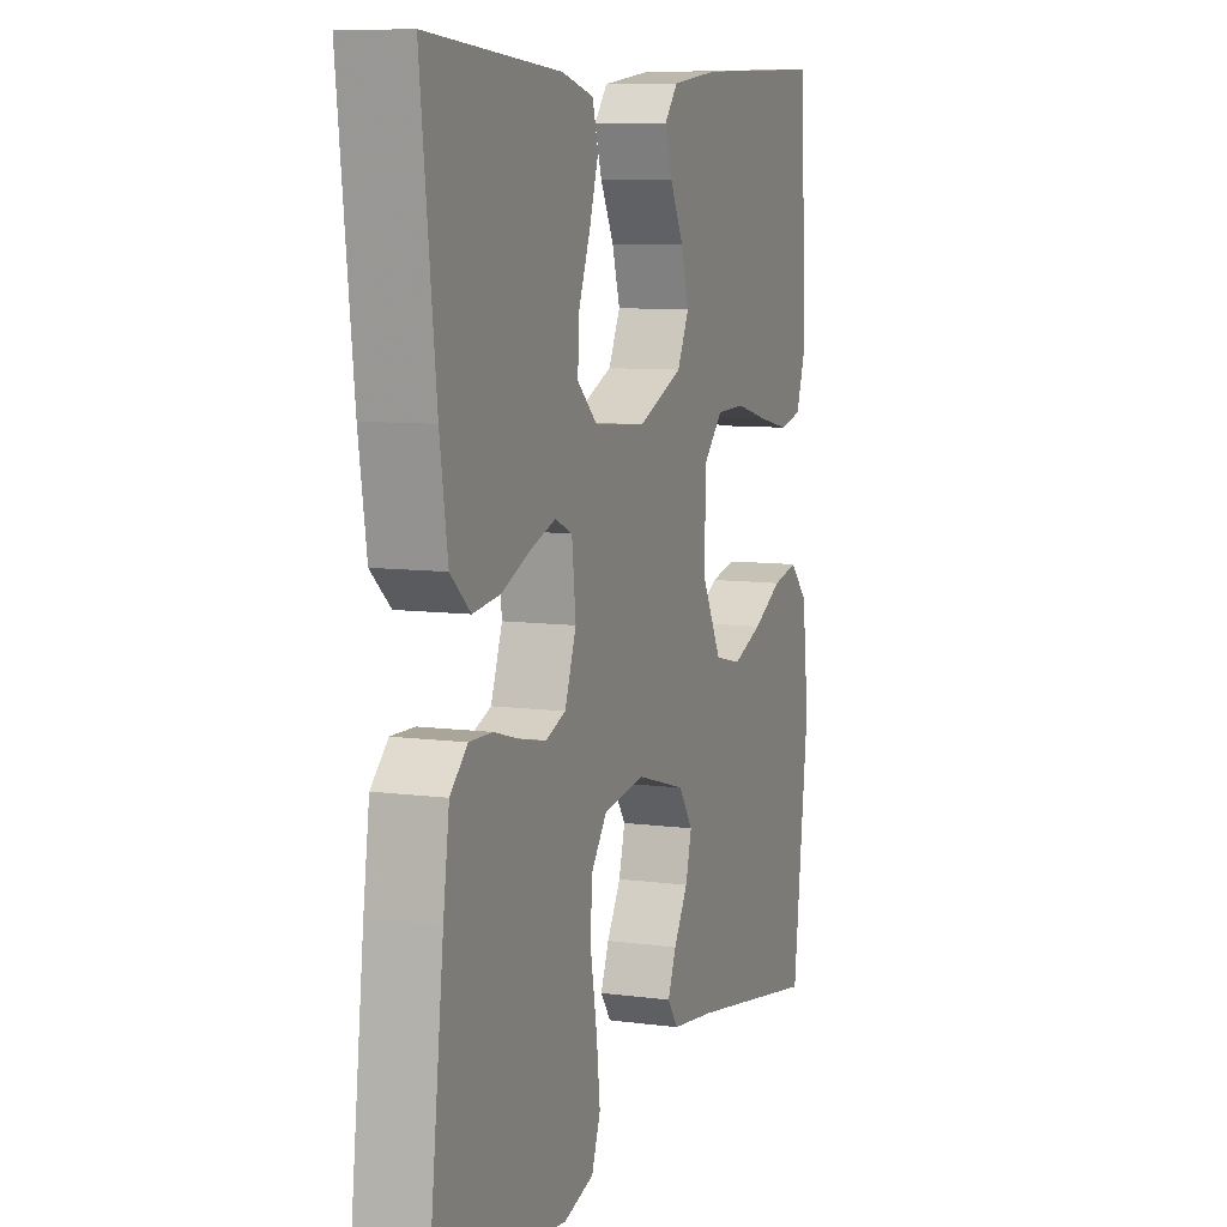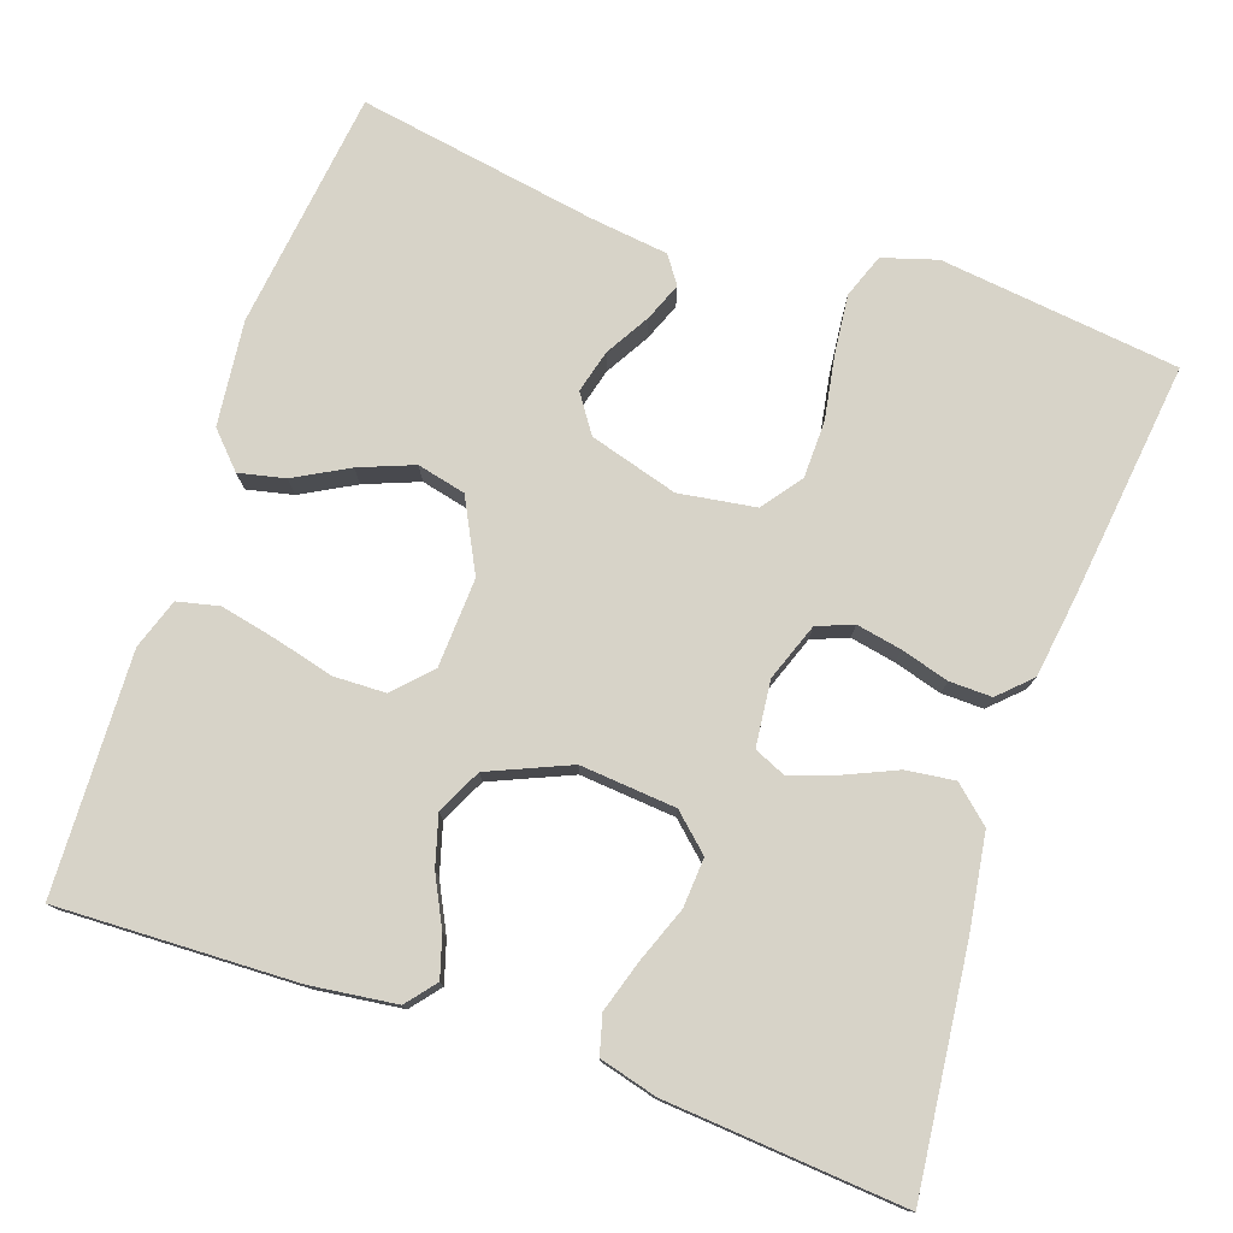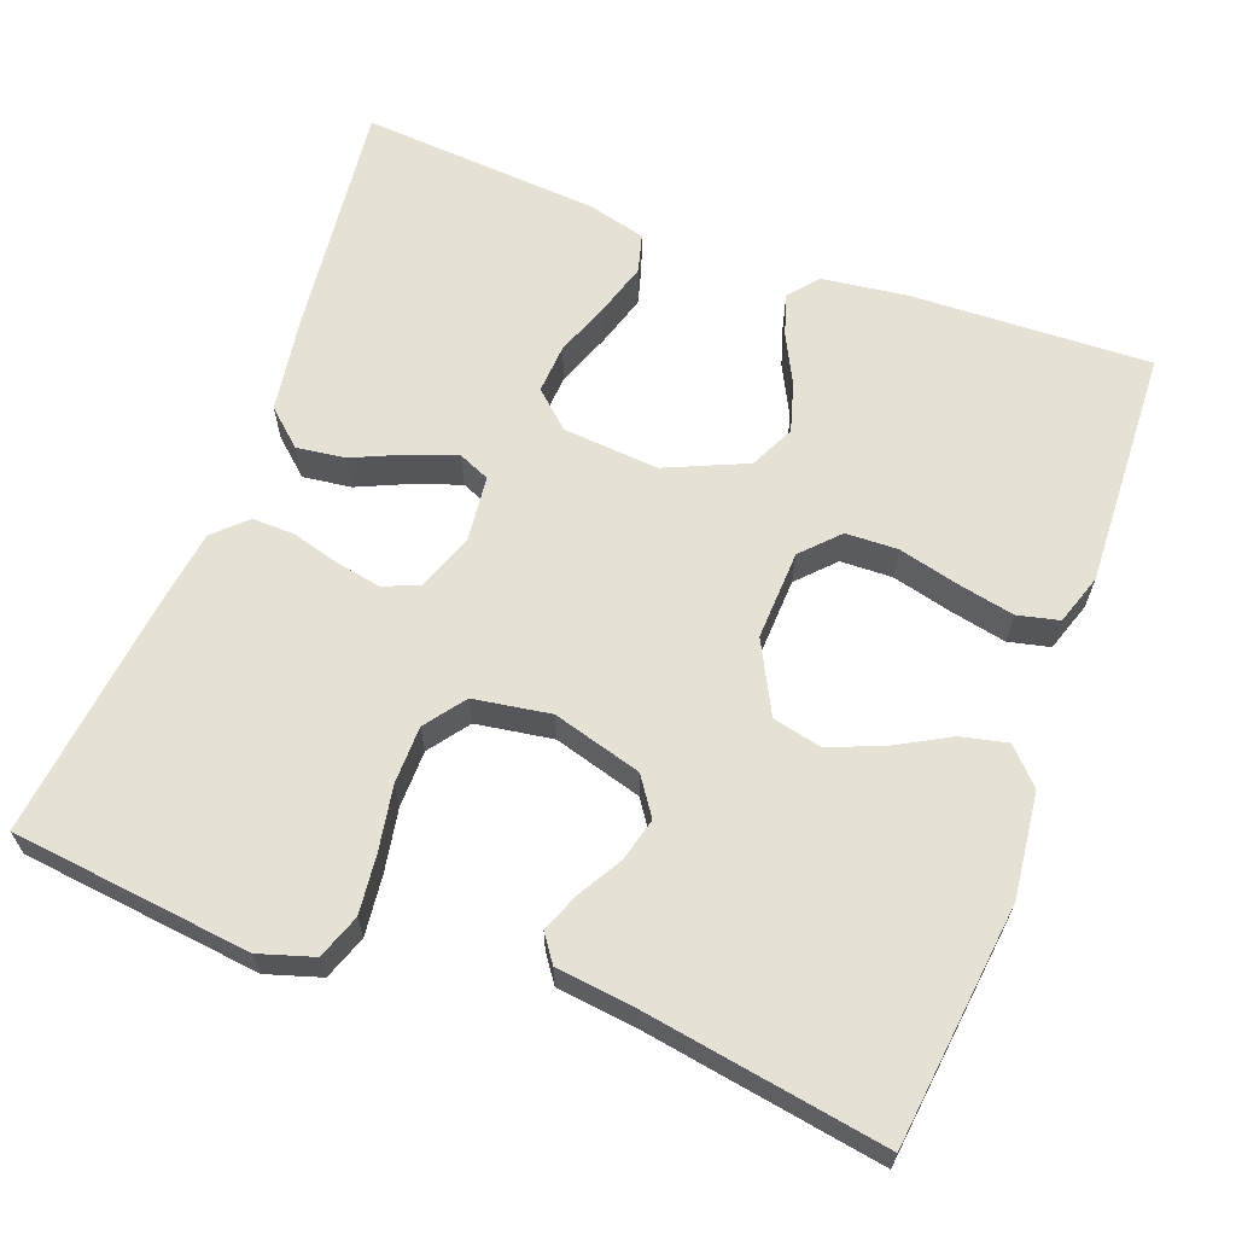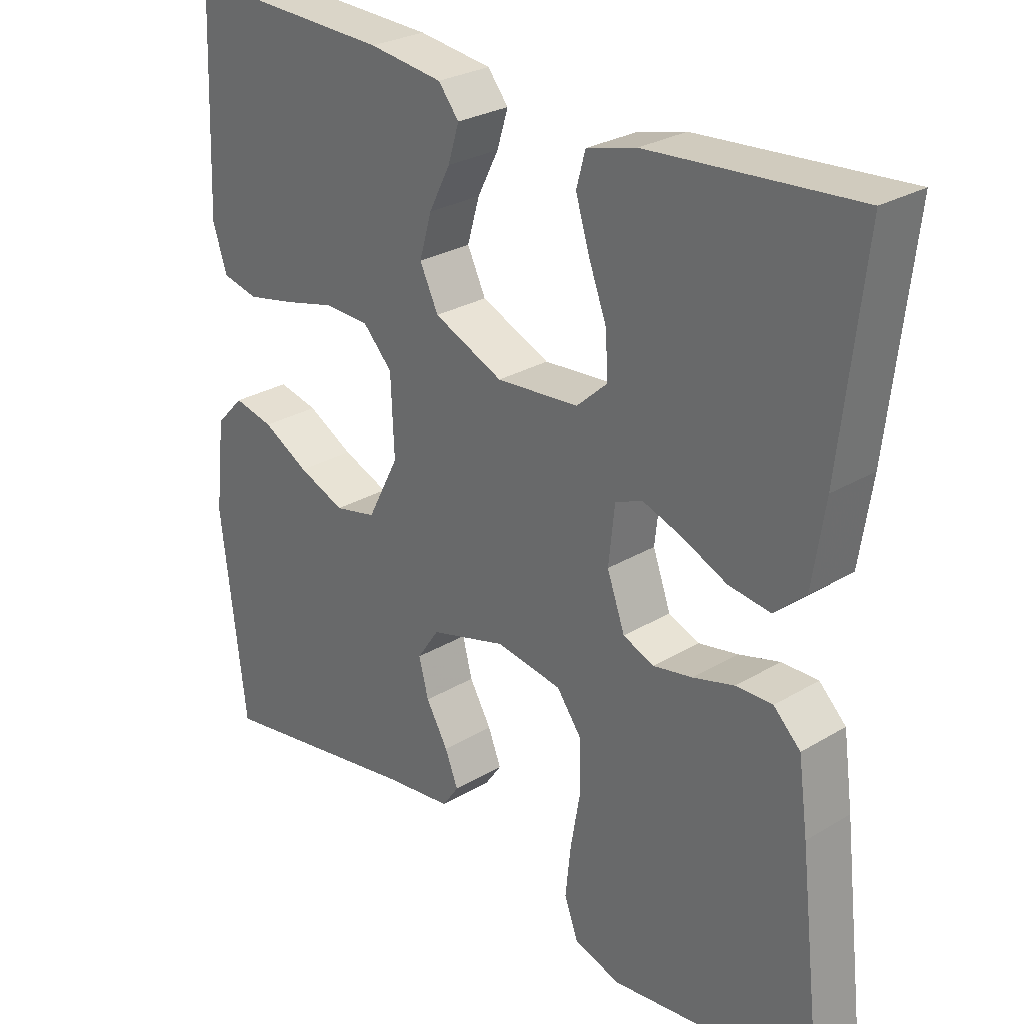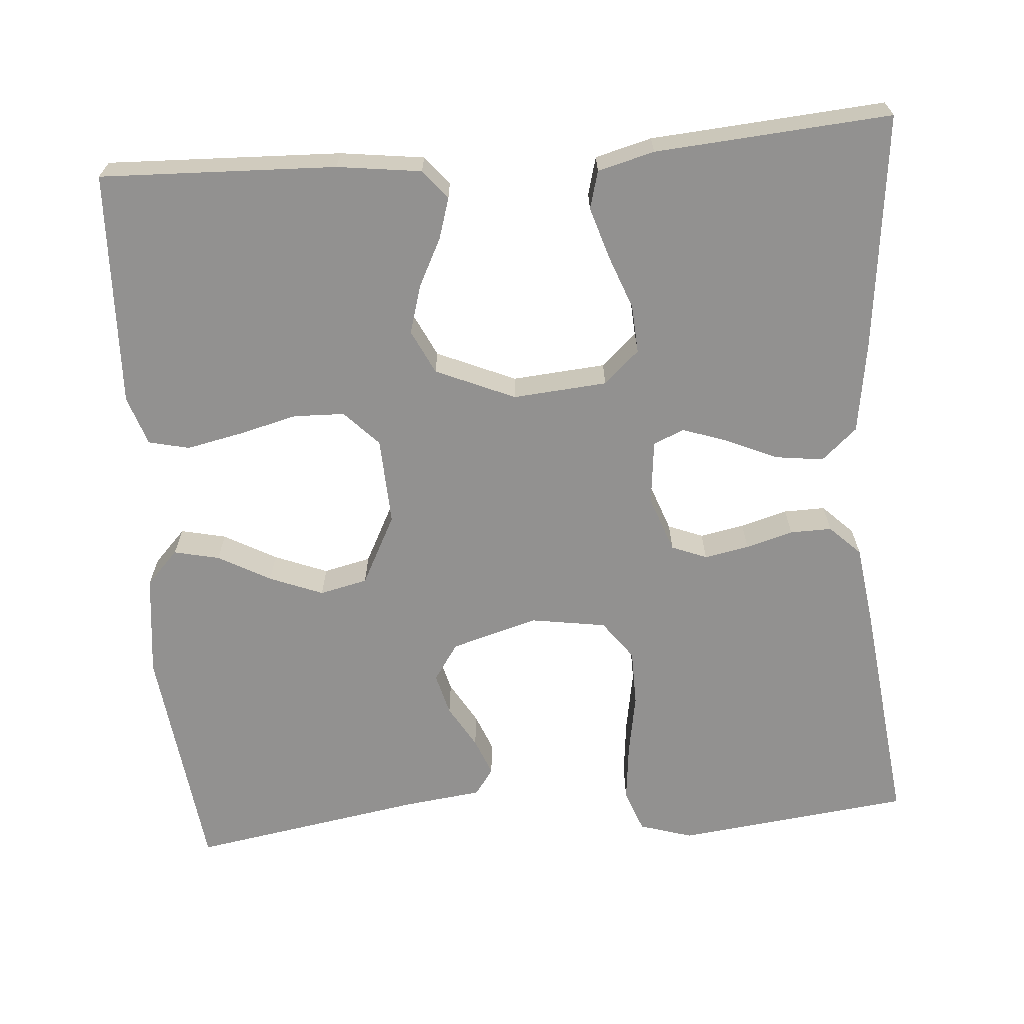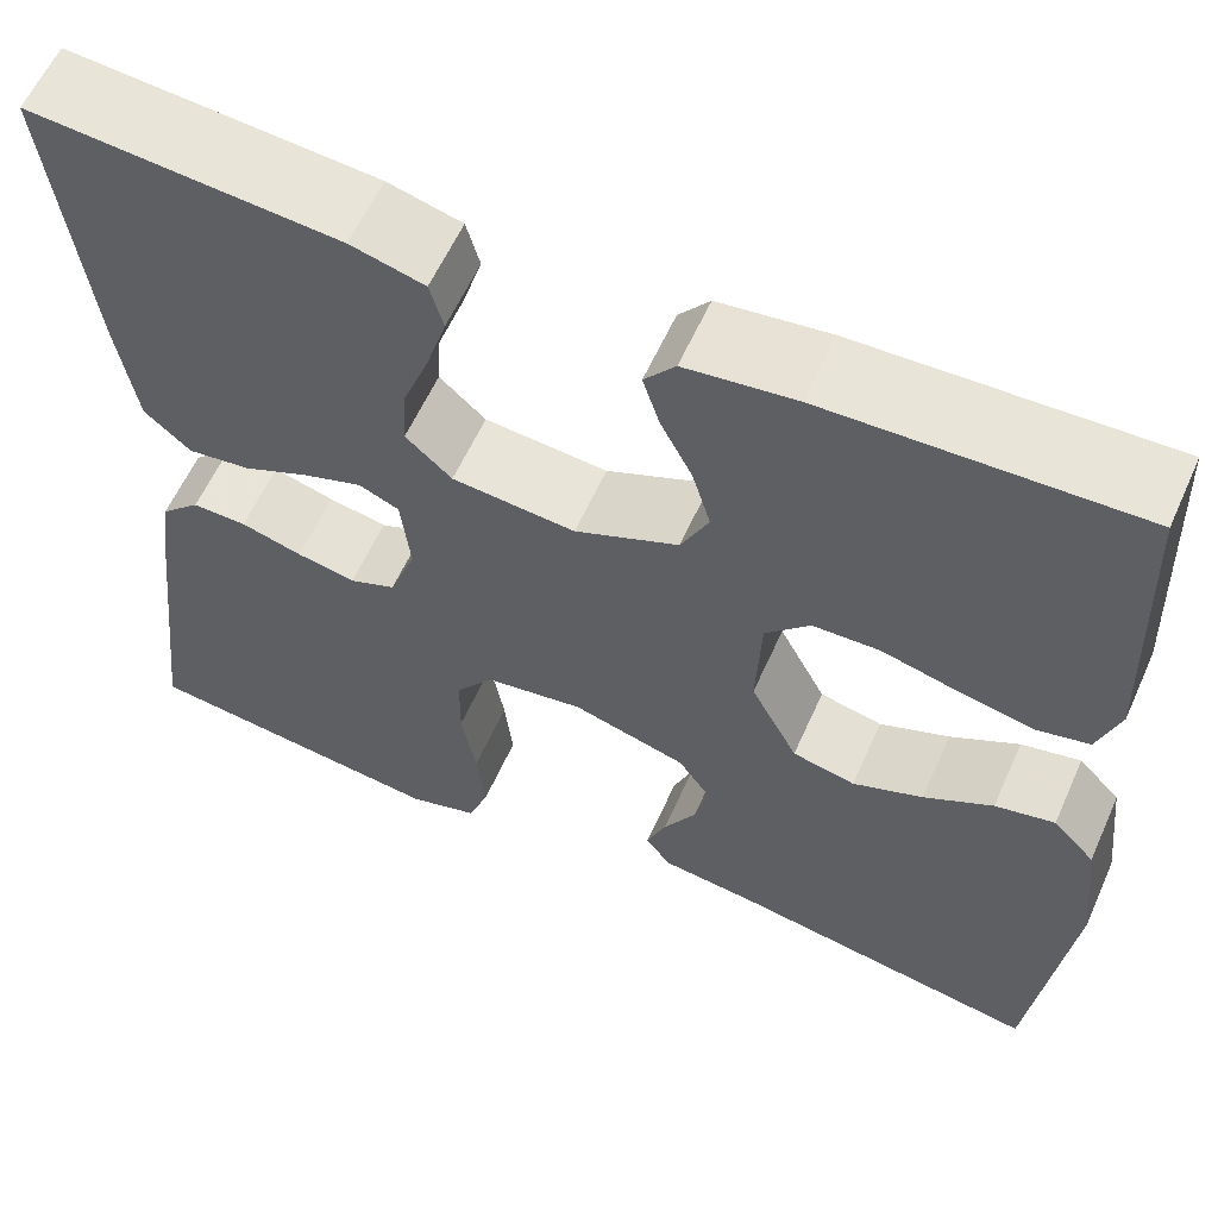
<metadata>
{"format":"obj","ext":"obj","renderer":"f3d","projection":"perspective","resolution":1024,"background":"white","views":[{"elev":8.4,"azim":110.4,"up":"+Z"},{"elev":77.2,"azim":19.2,"up":"+Y"},{"elev":64.1,"azim":-159.6,"up":"+Y"},{"elev":27.5,"azim":47.4,"up":"+Z"},{"elev":-66.1,"azim":4.5,"up":"+Y"},{"elev":59.9,"azim":-155.9,"up":"+Z"}]}
</metadata>
<code>
v -0.5 0.07 -0.5
v -0.536 0.07 -0.2
v -0.521 0.07 -0.069
v -0.48 0.07 -0.026
v -0.422 0.07 -0.039
v -0.355 0.07 -0.076
v -0.287 0.07 -0.103
v -0.226 0.07 -0.089
v -0.18 0.07 0
v -0.185 0.07 0.112
v -0.228 0.07 0.157
v -0.293 0.07 0.159
v -0.368 0.07 0.14
v -0.439 0.07 0.125
v -0.491 0.07 0.137
v -0.512 0.07 0.2
v -0.5 0.07 0.5
v -0.2 0.07 0.489
v -0.093 0.07 0.475
v -0.063 0.07 0.438
v -0.079 0.07 0.386
v -0.11 0.07 0.325
v -0.128 0.07 0.263
v -0.101 0.07 0.207
v 0 0.07 0.163
v 0.12 0.07 0.173
v 0.165 0.07 0.214
v 0.161 0.07 0.276
v 0.135 0.07 0.345
v 0.115 0.07 0.41
v 0.128 0.07 0.458
v 0.2 0.07 0.477
v 0.5 0.07 0.5
v 0.466 0.07 0.2
v 0.448 0.07 0.082
v 0.403 0.07 0.042
v 0.342 0.07 0.05
v 0.277 0.07 0.079
v 0.219 0.07 0.099
v 0.18 0.07 0.082
v 0.171 0.07 0
v 0.197 0.07 -0.072
v 0.242 0.07 -0.09
v 0.299 0.07 -0.079
v 0.359 0.07 -0.062
v 0.412 0.07 -0.061
v 0.451 0.07 -0.099
v 0.465 0.07 -0.2
v 0.5 0.07 -0.5
v 0.2 0.07 -0.535
v 0.132 0.07 -0.514
v 0.112 0.07 -0.459
v 0.12 0.07 -0.385
v 0.134 0.07 -0.305
v 0.133 0.07 -0.233
v 0.096 0.07 -0.183
v 0 0.07 -0.168
v -0.111 0.07 -0.2
v -0.143 0.07 -0.247
v -0.129 0.07 -0.301
v -0.097 0.07 -0.356
v -0.078 0.07 -0.404
v -0.102 0.07 -0.438
v -0.2 0.07 -0.45
v -0.5 0 -0.5
v -0.536 0 -0.2
v -0.521 0 -0.069
v -0.48 0 -0.026
v -0.422 0 -0.039
v -0.355 0 -0.076
v -0.287 0 -0.103
v -0.226 0 -0.089
v -0.18 0 0
v -0.185 0 0.112
v -0.228 0 0.157
v -0.293 0 0.159
v -0.368 0 0.14
v -0.439 0 0.125
v -0.491 0 0.137
v -0.512 0 0.2
v -0.5 0 0.5
v -0.2 0 0.489
v -0.093 0 0.475
v -0.063 0 0.438
v -0.079 0 0.386
v -0.11 0 0.325
v -0.128 0 0.263
v -0.101 0 0.207
v 0 0 0.163
v 0.12 0 0.173
v 0.165 0 0.214
v 0.161 0 0.276
v 0.135 0 0.345
v 0.115 0 0.41
v 0.128 0 0.458
v 0.2 0 0.477
v 0.5 0 0.5
v 0.466 0 0.2
v 0.448 0 0.082
v 0.403 0 0.042
v 0.342 0 0.05
v 0.277 0 0.079
v 0.219 0 0.099
v 0.18 0 0.082
v 0.171 0 0
v 0.197 0 -0.072
v 0.242 0 -0.09
v 0.299 0 -0.079
v 0.359 0 -0.062
v 0.412 0 -0.061
v 0.451 0 -0.099
v 0.465 0 -0.2
v 0.5 0 -0.5
v 0.2 0 -0.535
v 0.132 0 -0.514
v 0.112 0 -0.459
v 0.12 0 -0.385
v 0.134 0 -0.305
v 0.133 0 -0.233
v 0.096 0 -0.183
v 0 0 -0.168
v -0.111 0 -0.2
v -0.143 0 -0.247
v -0.129 0 -0.301
v -0.097 0 -0.356
v -0.078 0 -0.404
v -0.102 0 -0.438
v -0.2 0 -0.45
f 61 62 63 64
f 60 61 64 1
f 59 60 1 2
f 58 59 2 3
f 57 58 3
f 56 57 3
f 51 52 53 54
f 49 50 51 54
f 49 54 55
f 48 49 55 56
f 44 45 46 47
f 43 44 47 48
f 42 43 48 56
f 35 36 37 38
f 35 38 39
f 34 35 39
f 33 34 39
f 32 33 39 40
f 28 29 30 31
f 28 31 32
f 27 28 32 40
f 19 20 21 22
f 19 22 23
f 18 19 23
f 17 18 23
f 16 17 23 24
f 12 13 14 15
f 12 15 16 24
f 3 4 5 6
f 3 6 7
f 56 3 7
f 41 42 56 7
f 26 27 40 41
f 25 26 41
f 11 12 24 25
f 10 11 25 41
f 9 10 41
f 8 9 41
f 7 8 41
f 128 127 126 125
f 65 128 125 124
f 66 65 124 123
f 67 66 123 122
f 67 122 121
f 67 121 120
f 118 117 116 115
f 118 115 114 113
f 119 118 113
f 120 119 113 112
f 111 110 109 108
f 112 111 108 107
f 120 112 107 106
f 102 101 100 99
f 103 102 99
f 103 99 98
f 103 98 97
f 104 103 97 96
f 95 94 93 92
f 96 95 92
f 104 96 92 91
f 86 85 84 83
f 87 86 83
f 87 83 82
f 87 82 81
f 88 87 81 80
f 79 78 77 76
f 88 80 79 76
f 70 69 68 67
f 71 70 67
f 71 67 120
f 71 120 106 105
f 105 104 91 90
f 105 90 89
f 89 88 76 75
f 105 89 75 74
f 105 74 73
f 105 73 72
f 105 72 71
f 1 65 66 2
f 2 66 67 3
f 3 67 68 4
f 4 68 69 5
f 5 69 70 6
f 6 70 71 7
f 7 71 72 8
f 8 72 73 9
f 9 73 74 10
f 10 74 75 11
f 11 75 76 12
f 12 76 77 13
f 13 77 78 14
f 14 78 79 15
f 15 79 80 16
f 16 80 81 17
f 17 81 82 18
f 18 82 83 19
f 19 83 84 20
f 20 84 85 21
f 21 85 86 22
f 22 86 87 23
f 23 87 88 24
f 24 88 89 25
f 25 89 90 26
f 26 90 91 27
f 27 91 92 28
f 28 92 93 29
f 29 93 94 30
f 30 94 95 31
f 31 95 96 32
f 32 96 97 33
f 33 97 98 34
f 34 98 99 35
f 35 99 100 36
f 36 100 101 37
f 37 101 102 38
f 38 102 103 39
f 39 103 104 40
f 40 104 105 41
f 41 105 106 42
f 42 106 107 43
f 43 107 108 44
f 44 108 109 45
f 45 109 110 46
f 46 110 111 47
f 47 111 112 48
f 48 112 113 49
f 49 113 114 50
f 50 114 115 51
f 51 115 116 52
f 52 116 117 53
f 53 117 118 54
f 54 118 119 55
f 55 119 120 56
f 56 120 121 57
f 57 121 122 58
f 58 122 123 59
f 59 123 124 60
f 60 124 125 61
f 61 125 126 62
f 62 126 127 63
f 63 127 128 64
f 64 128 65 1

</code>
